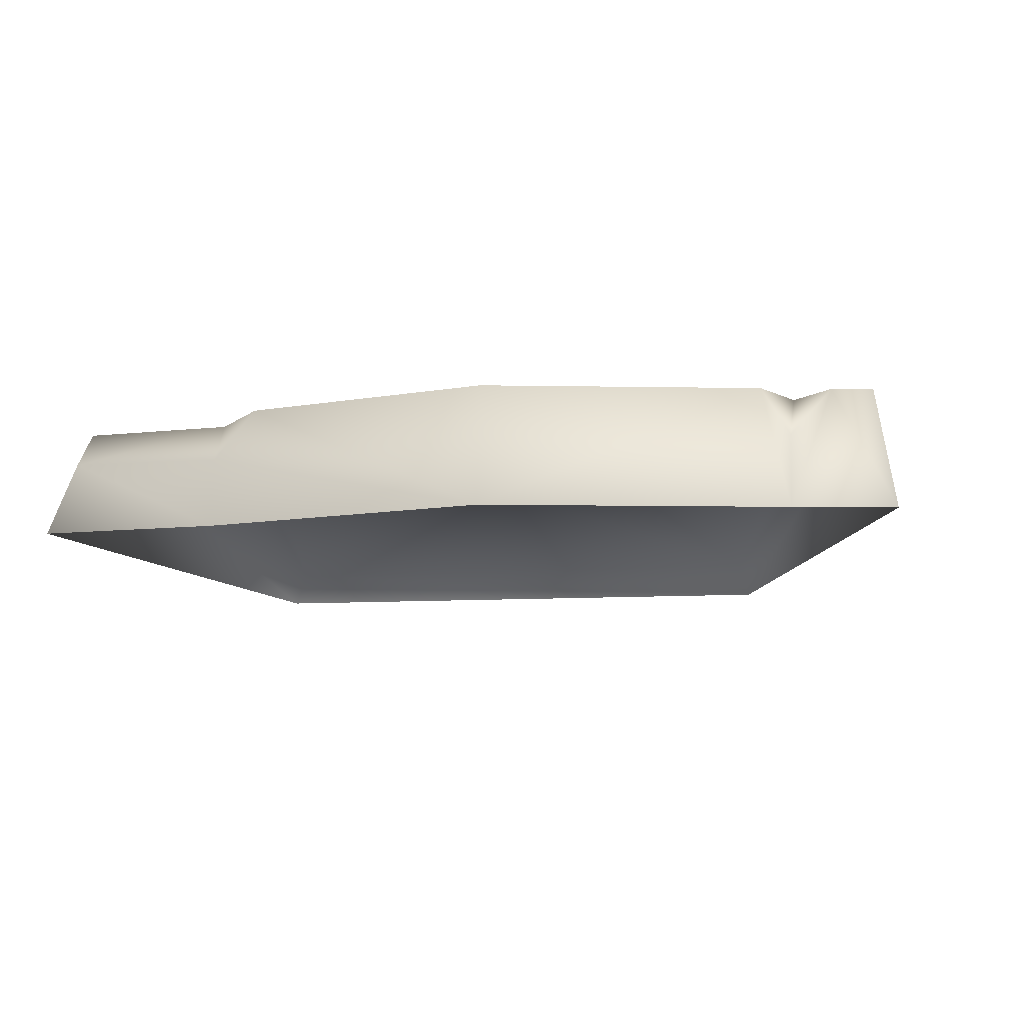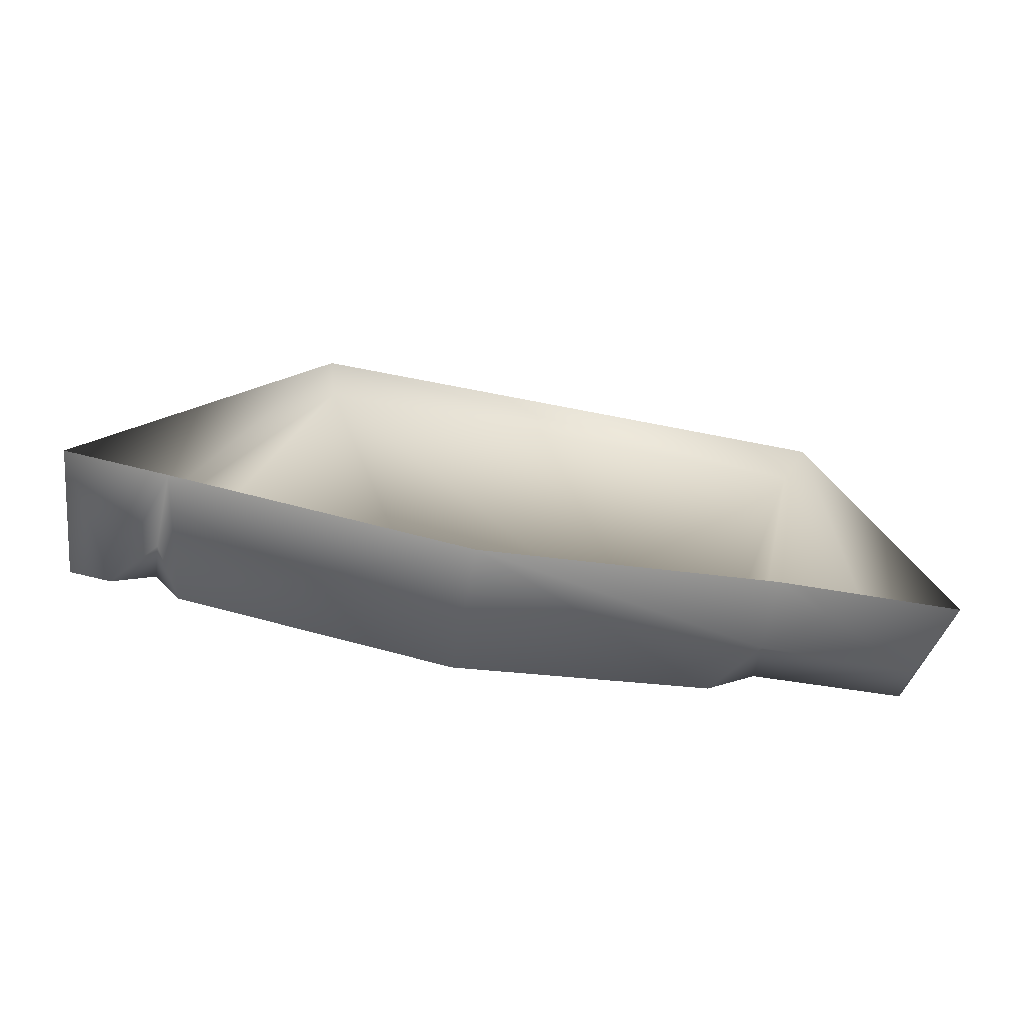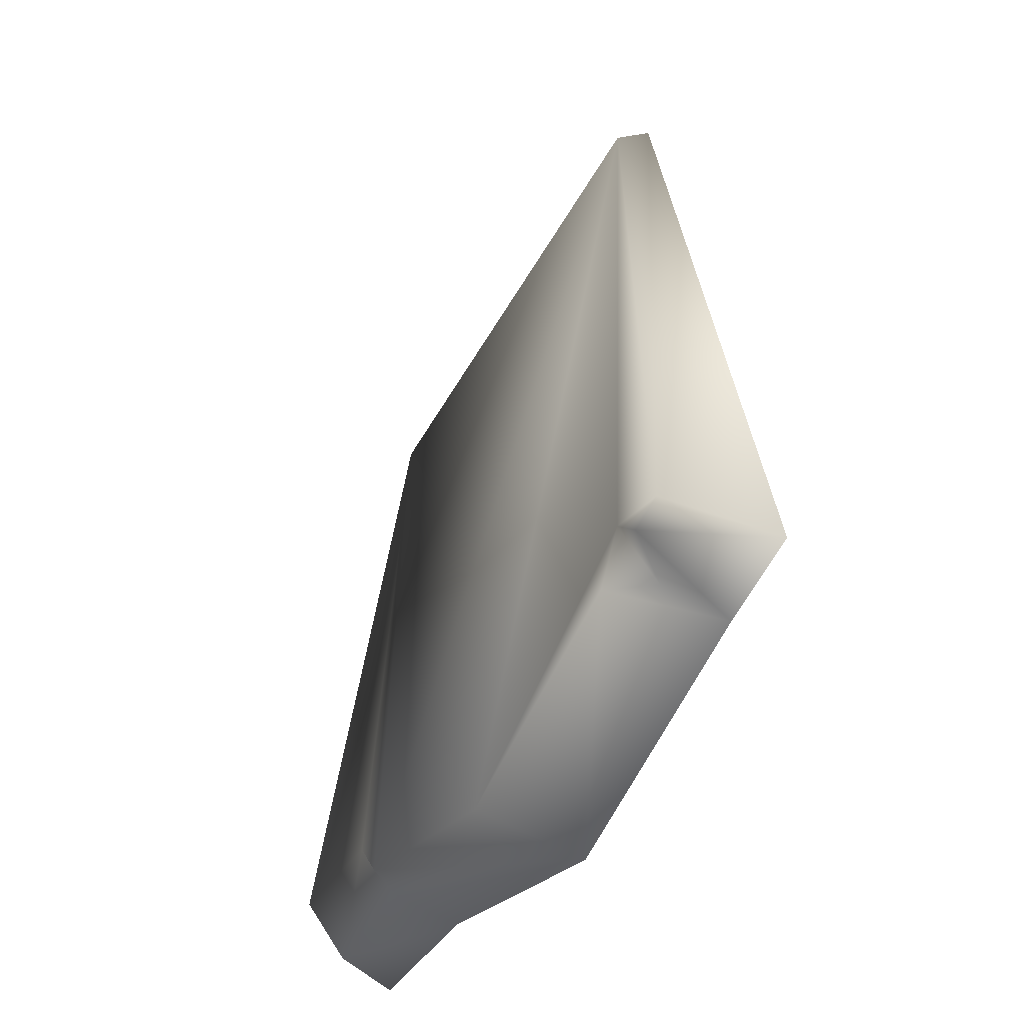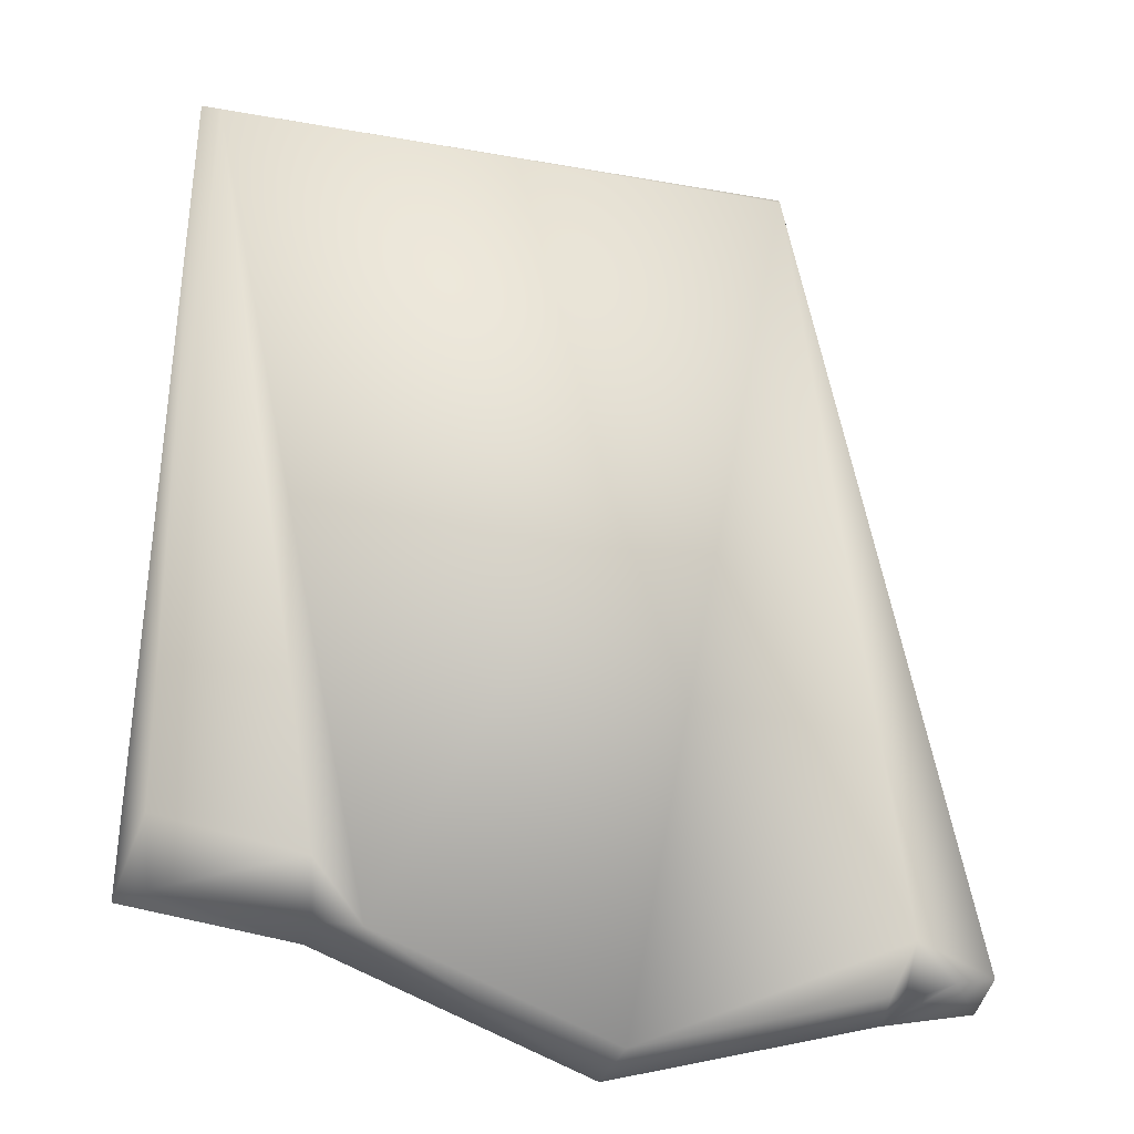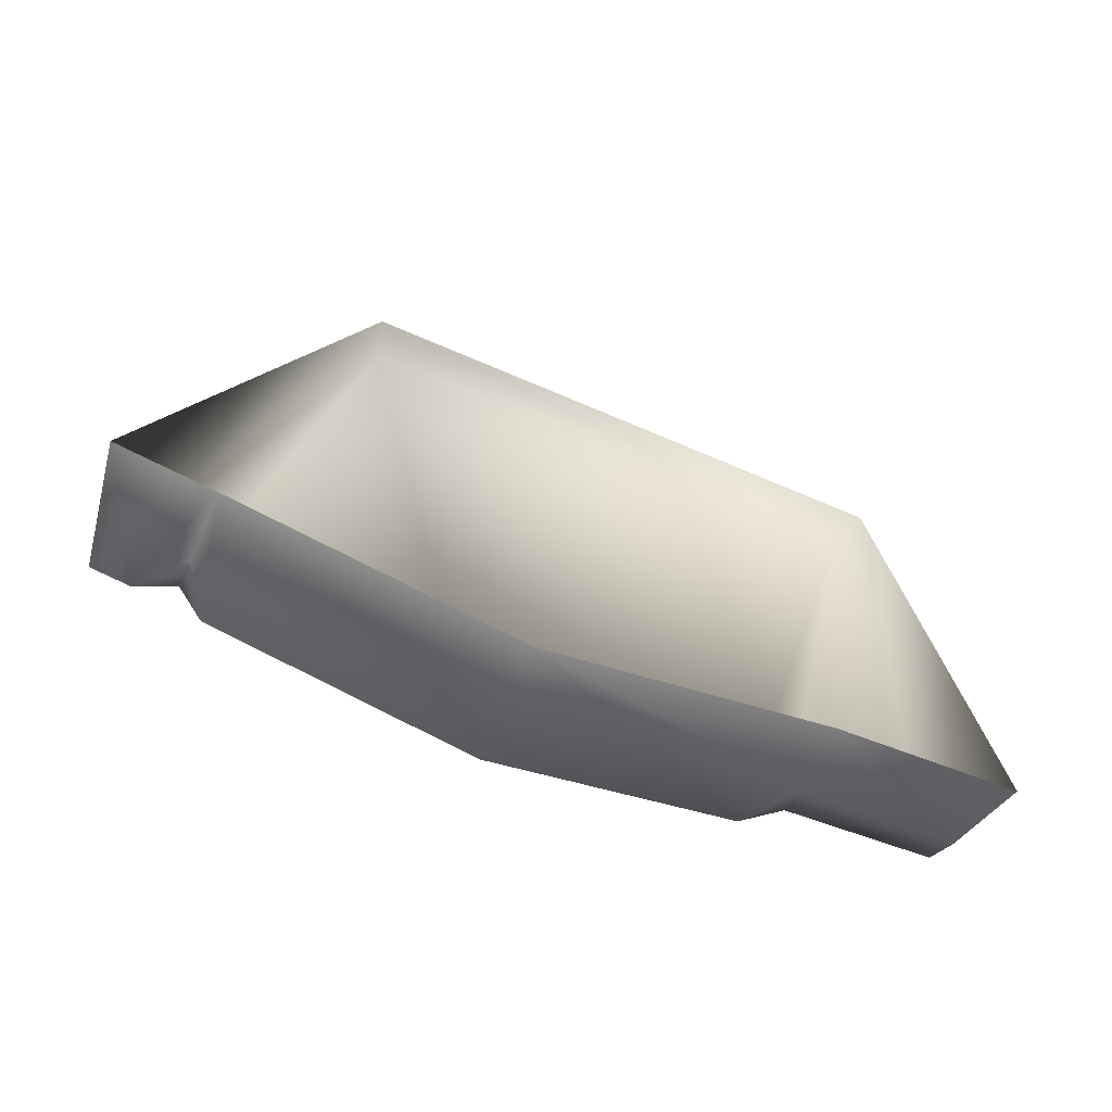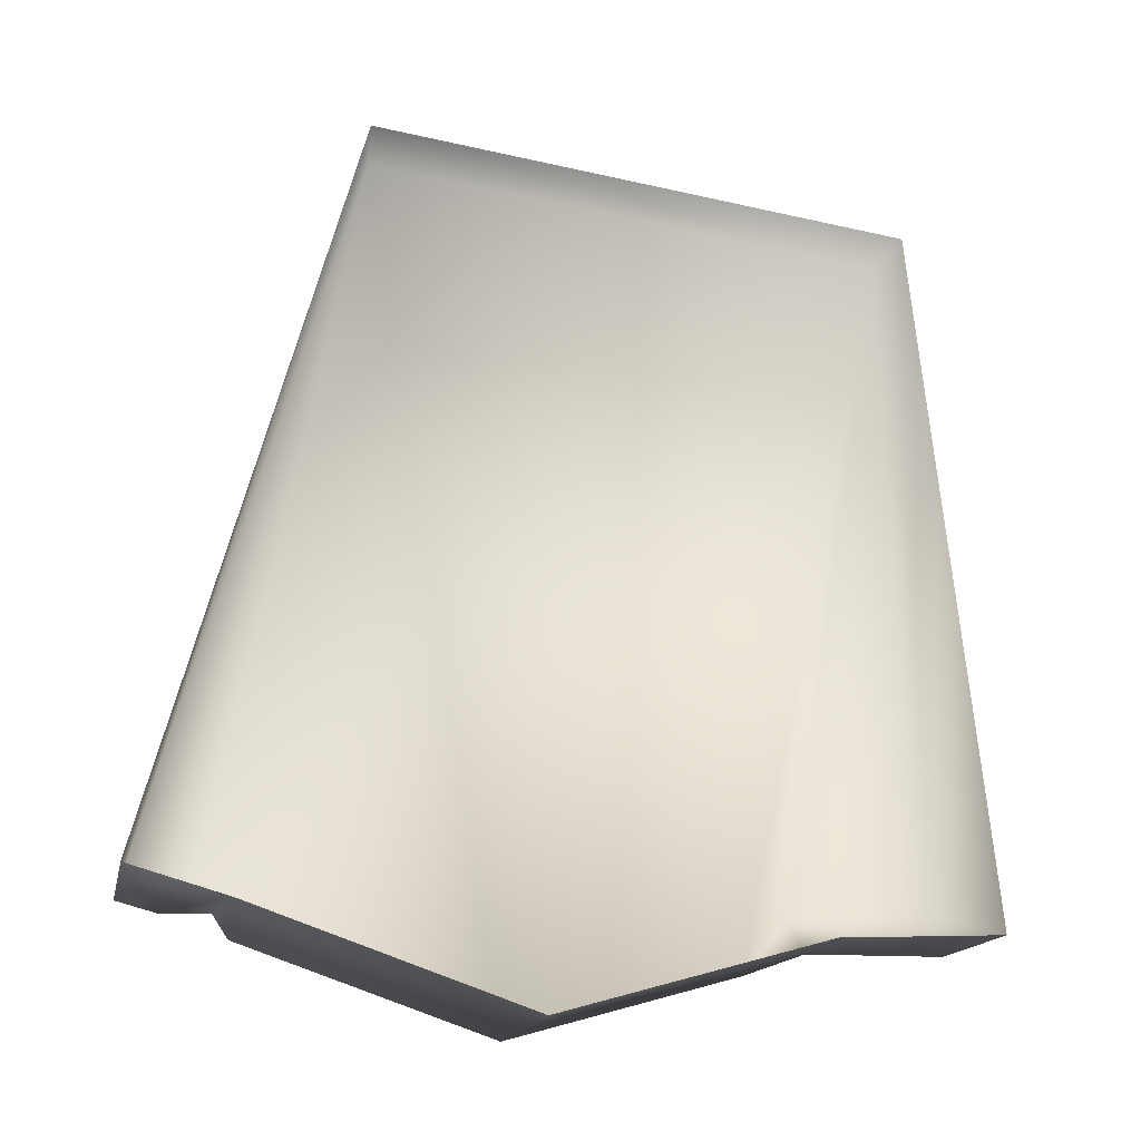
<metadata>
{"format":"obj","ext":"obj","renderer":"f3d","projection":"perspective","resolution":1024,"background":"white","views":[{"elev":-7.1,"azim":-171.3,"up":"+Y"},{"elev":-79.0,"azim":-11.4,"up":"+Z"},{"elev":-47.4,"azim":-115.9,"up":"+Z"},{"elev":-17.2,"azim":168.2,"up":"+Z"},{"elev":-73.7,"azim":-23.7,"up":"+Z"},{"elev":-32.6,"azim":-22.5,"up":"+Z"}]}
</metadata>
<code>
g fcbg_cityforest_bridge_0002
v -2.04 0.009984 -2.025
v -1.94 0.5614 -1.936
v -1.183 -0.005857 2.151
v -1.135 0.1674 2.054
v 1.717 0.1674 2.284
v 1.804 -0.005858 2.381
v 1.93 0.5383 -1.318
v 2.04 0.008935 -1.63
v 1.897 0.342 -1.625
v 1.202 0.5394 -1.478
v 0.9644 0.5614 -1.789
v 1.172 0.339 -1.738
v 1.172 0.01321 -1.793
v 2.04 0.008935 -1.63
v -0.2072 0.01321 -2.381
v -0.2072 0.5614 -2.289
v -1.581 0.5485 -1.766
v -1.44 0.5614 -2.028
v -1.571 0.01321 -2.093
v -1.754 0.5614 -1.961
v -2.04 0.009984 -2.025
v -1.571 0.3492 -2.023
g fcbg_cityforest_bridge_0002_0
f 3 2 1
f 4 2 3
f 4 3 5
f 3 6 5
f 5 6 7
f 6 8 7
f 7 8 9
f 5 7 10
f 9 10 7
f 10 11 5
f 11 4 5
f 12 10 9
f 12 11 10
f 9 13 12
f 14 13 9
f 12 13 15
f 15 11 12
f 4 11 16
f 15 16 11
f 4 17 2
f 4 16 17
f 16 15 18
f 16 18 17
f 15 19 18
f 17 20 2
f 21 2 20
f 19 21 20
f 18 19 22
f 18 22 17
f 22 20 17
f 22 19 20

</code>
